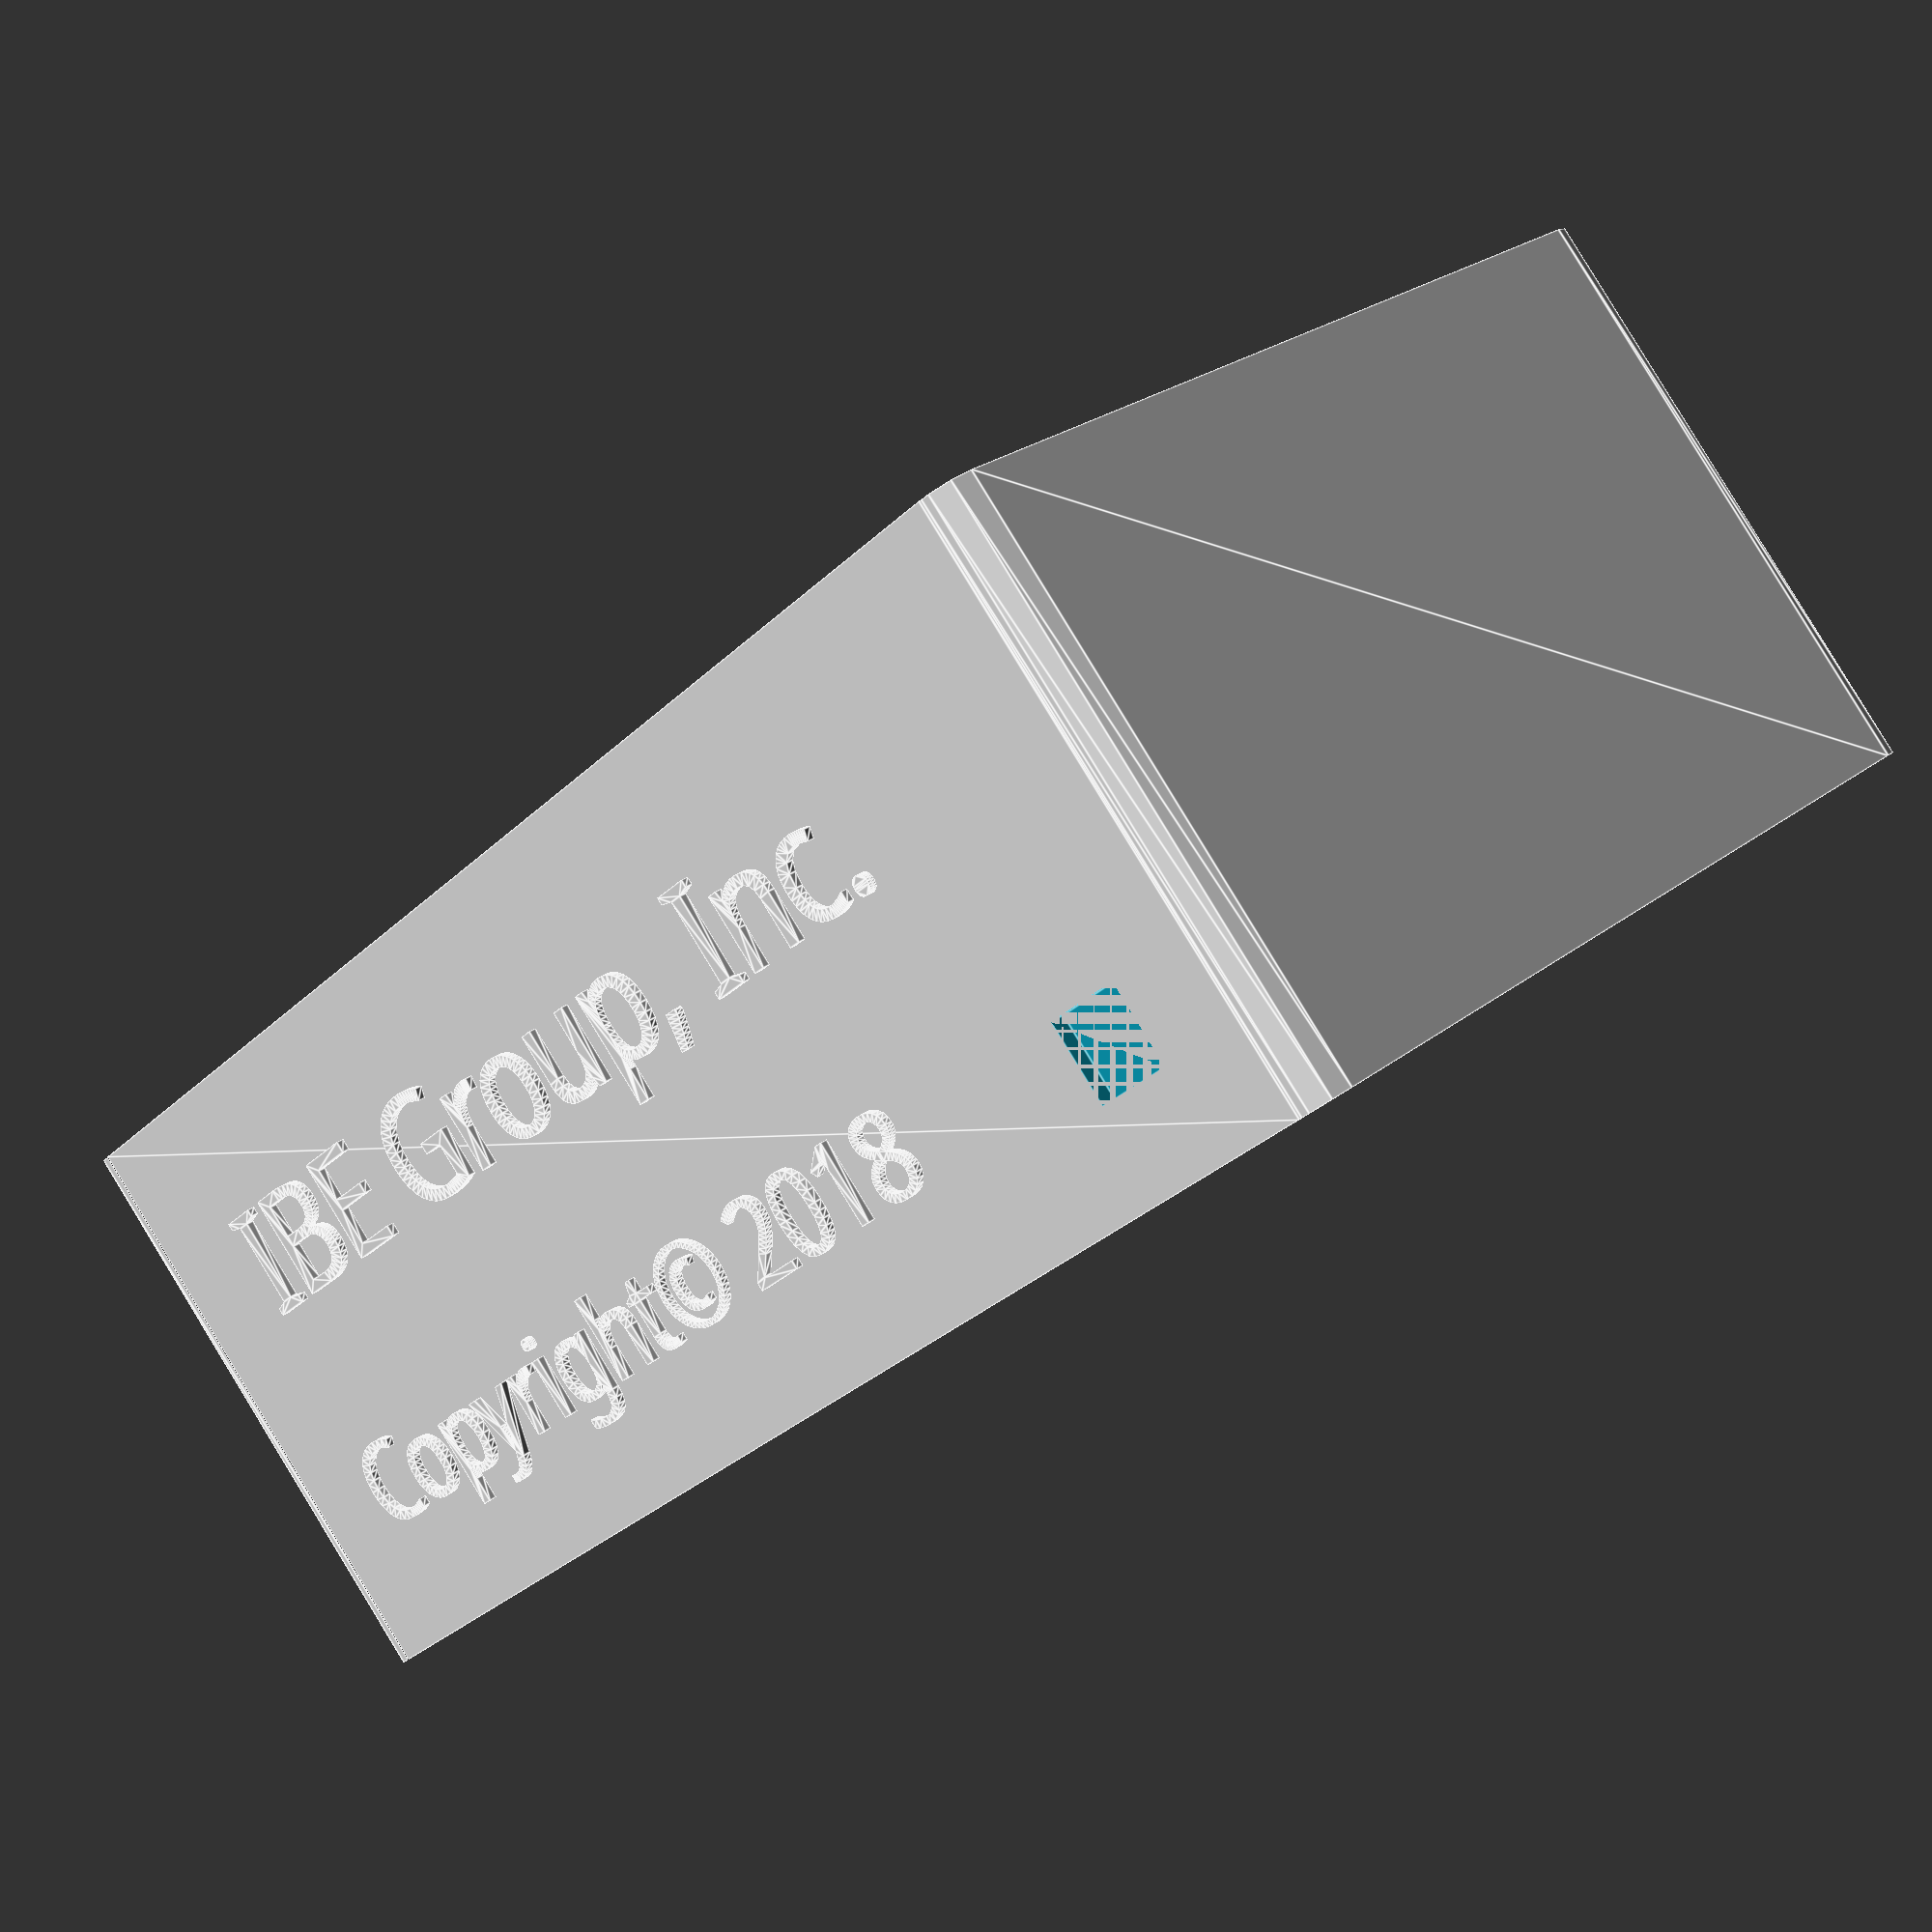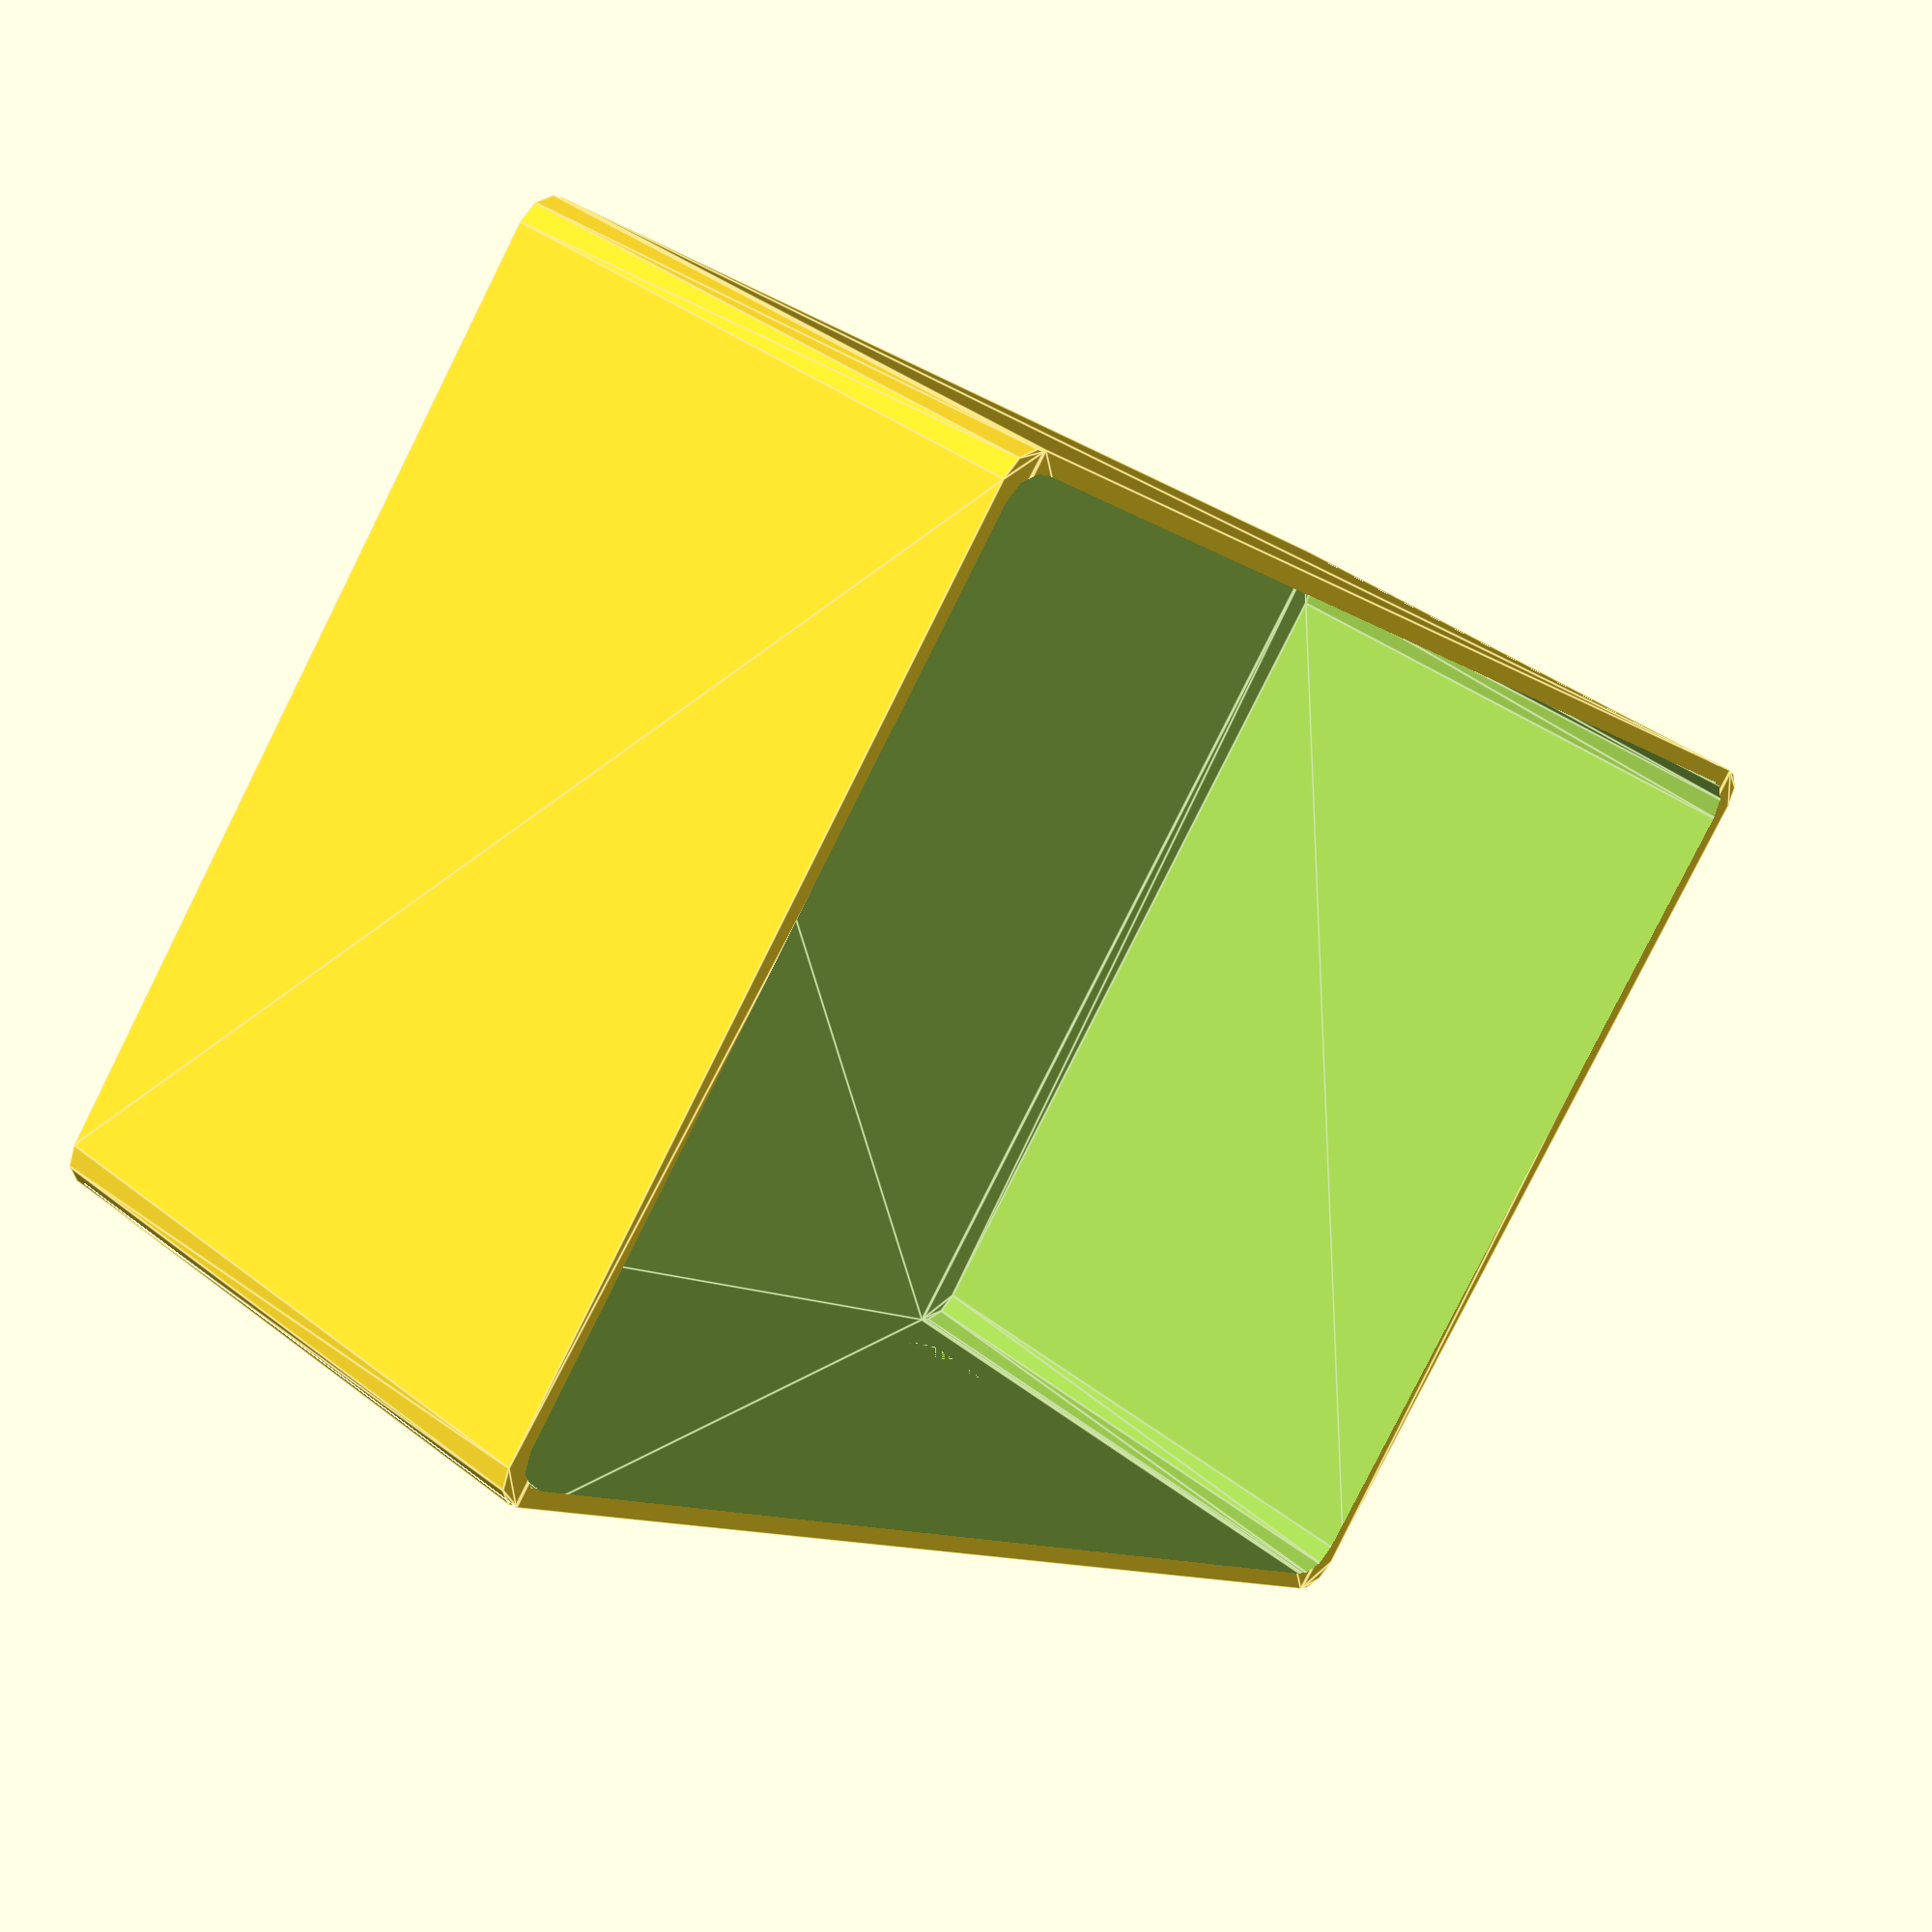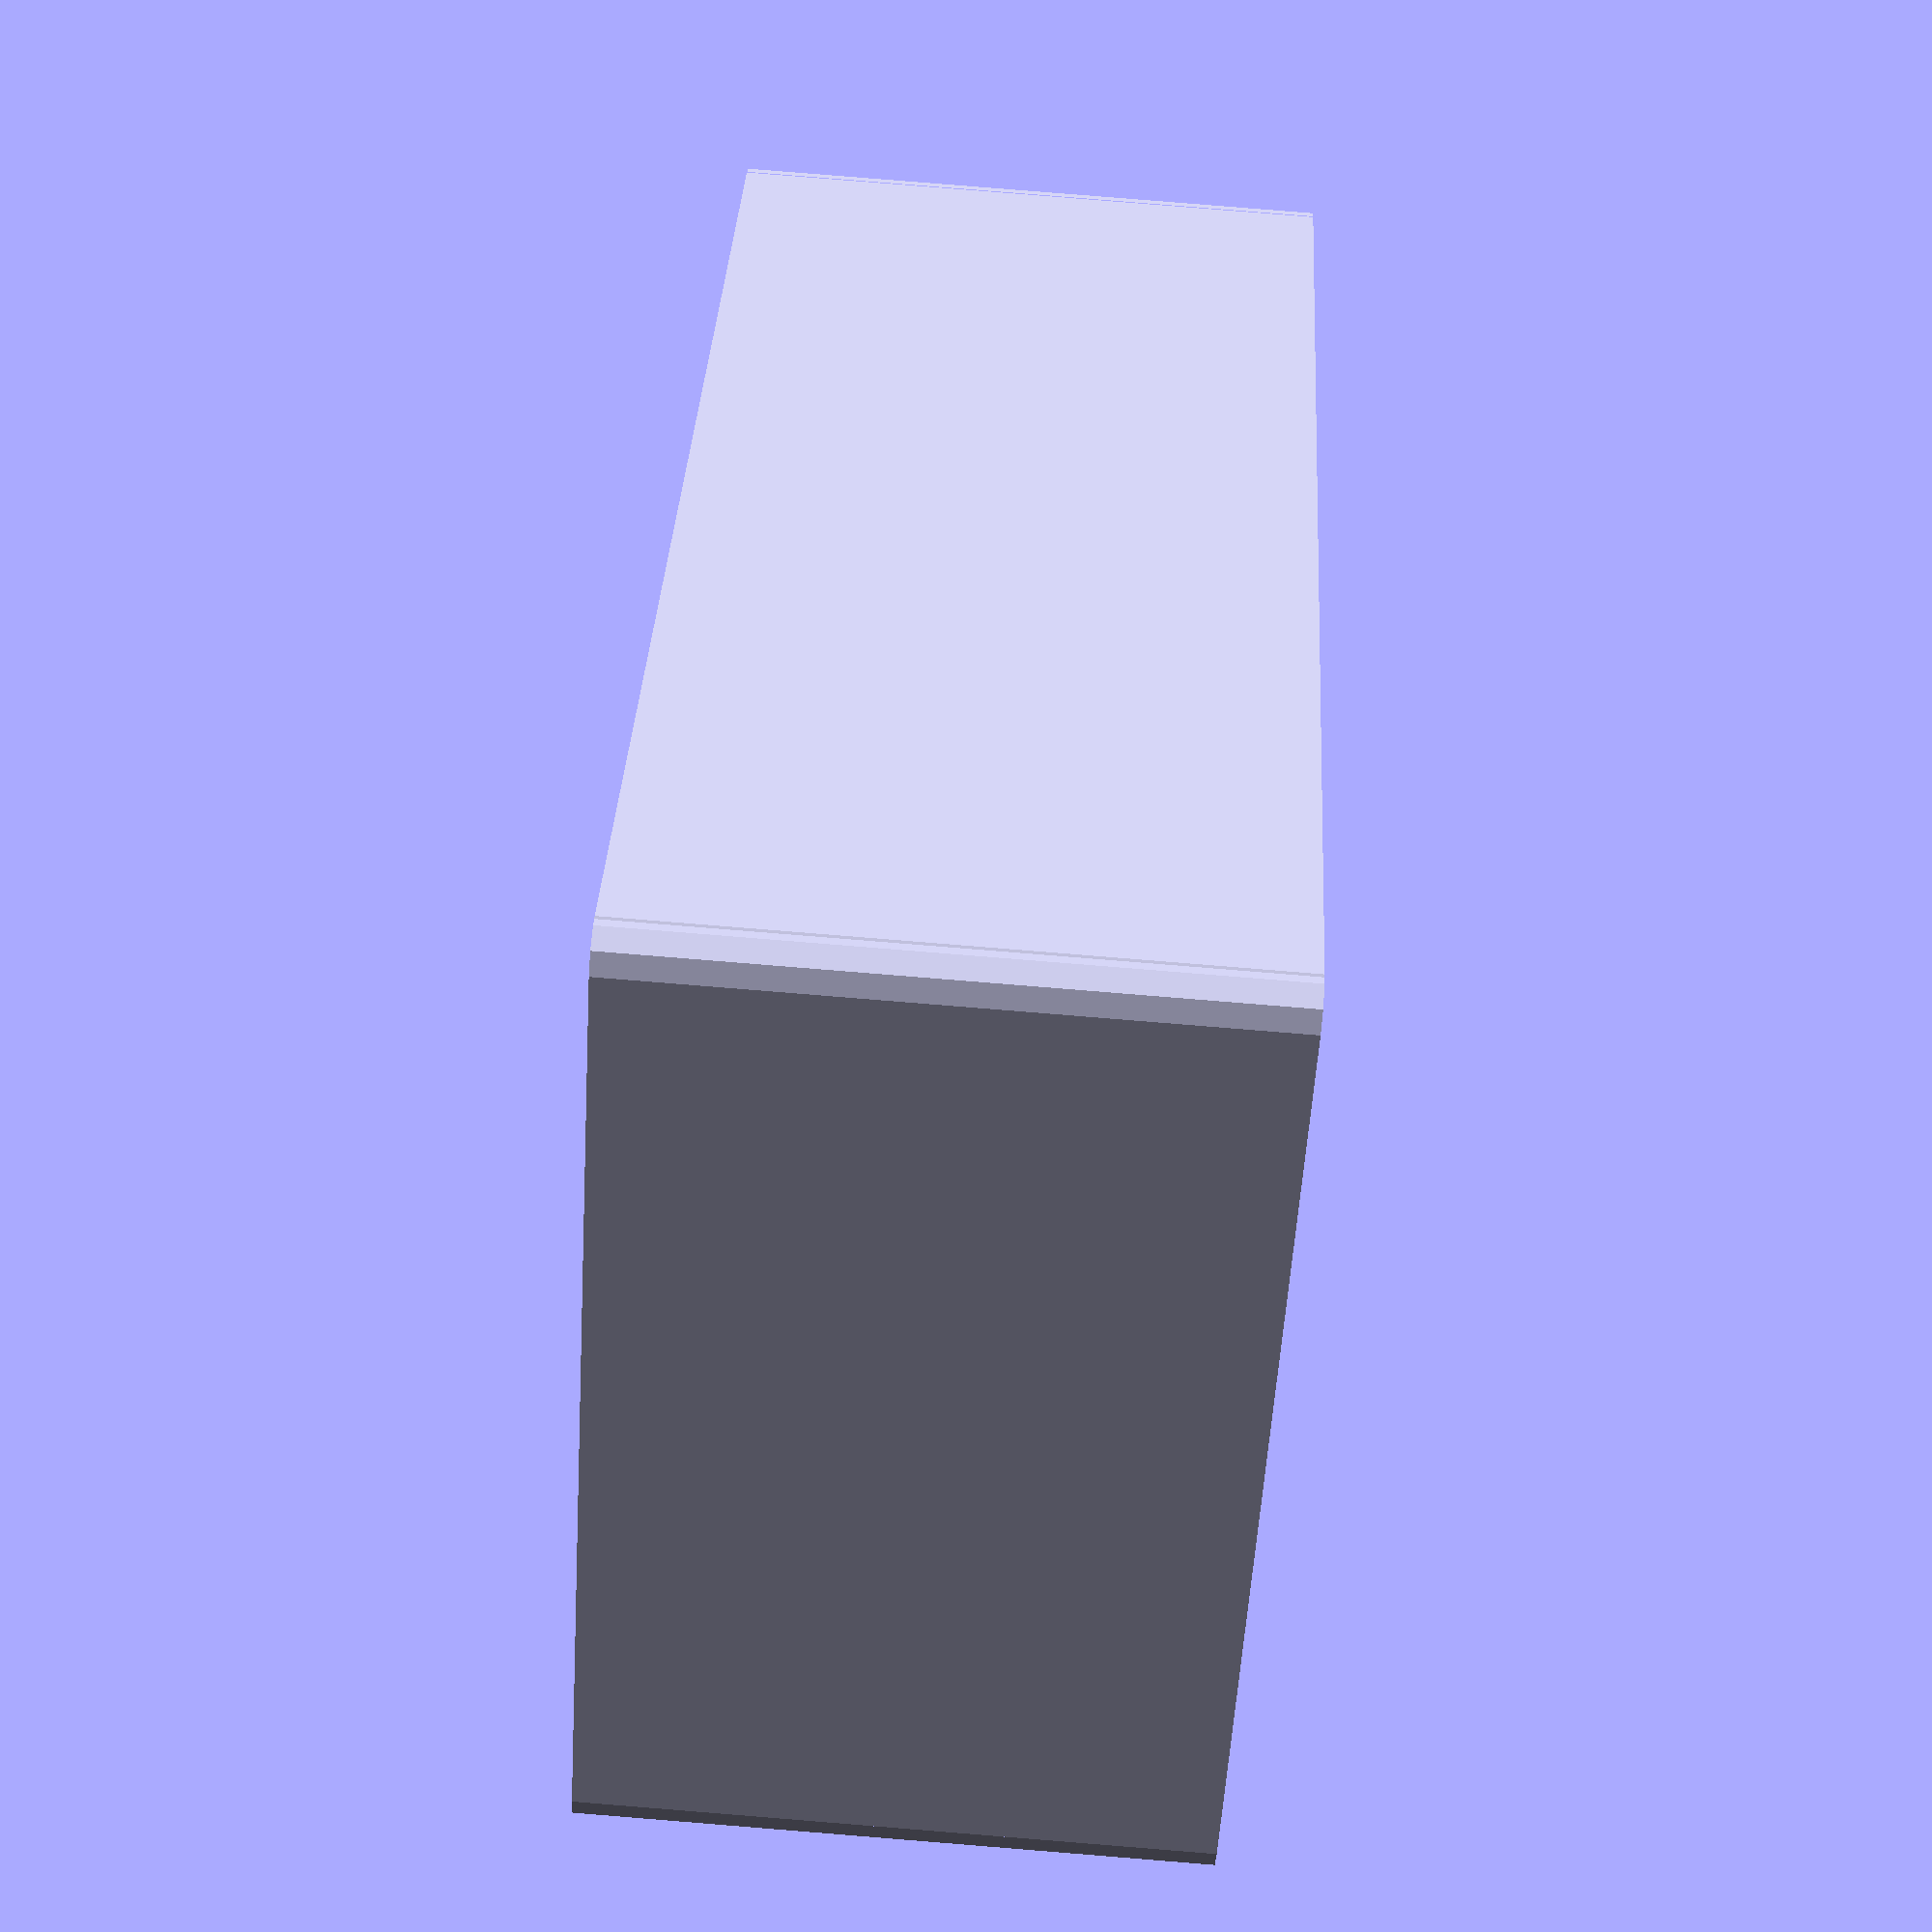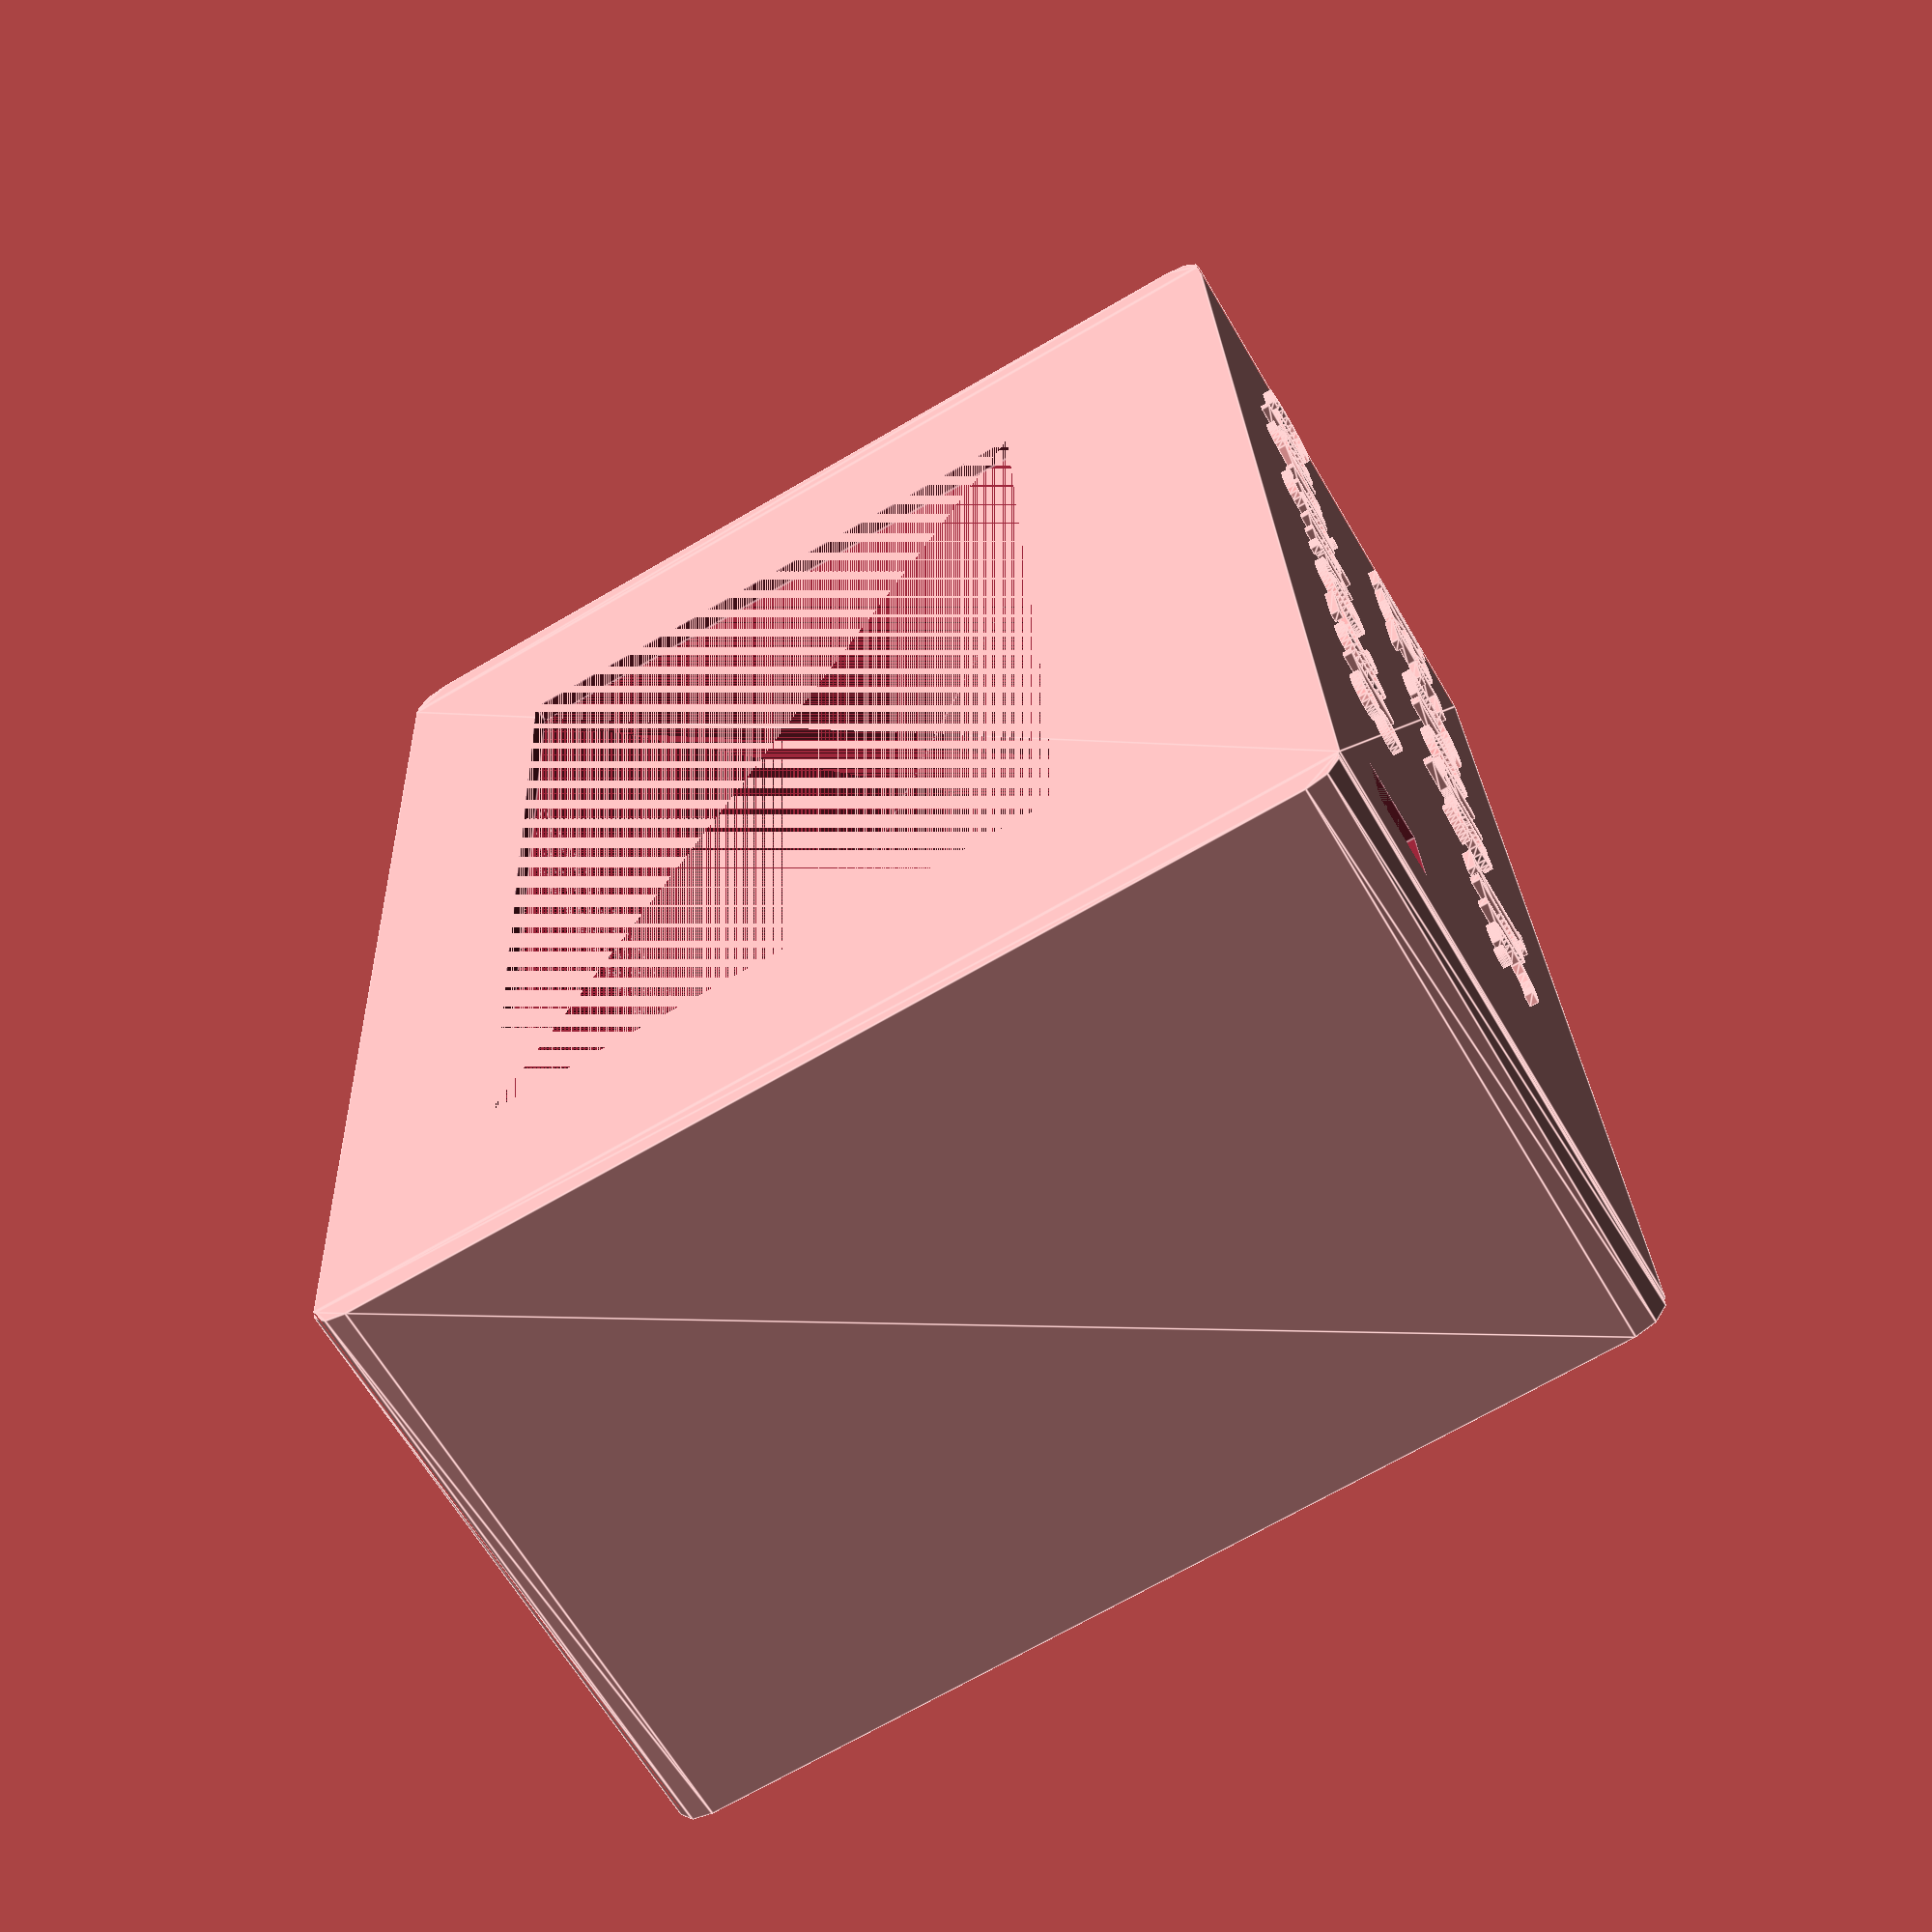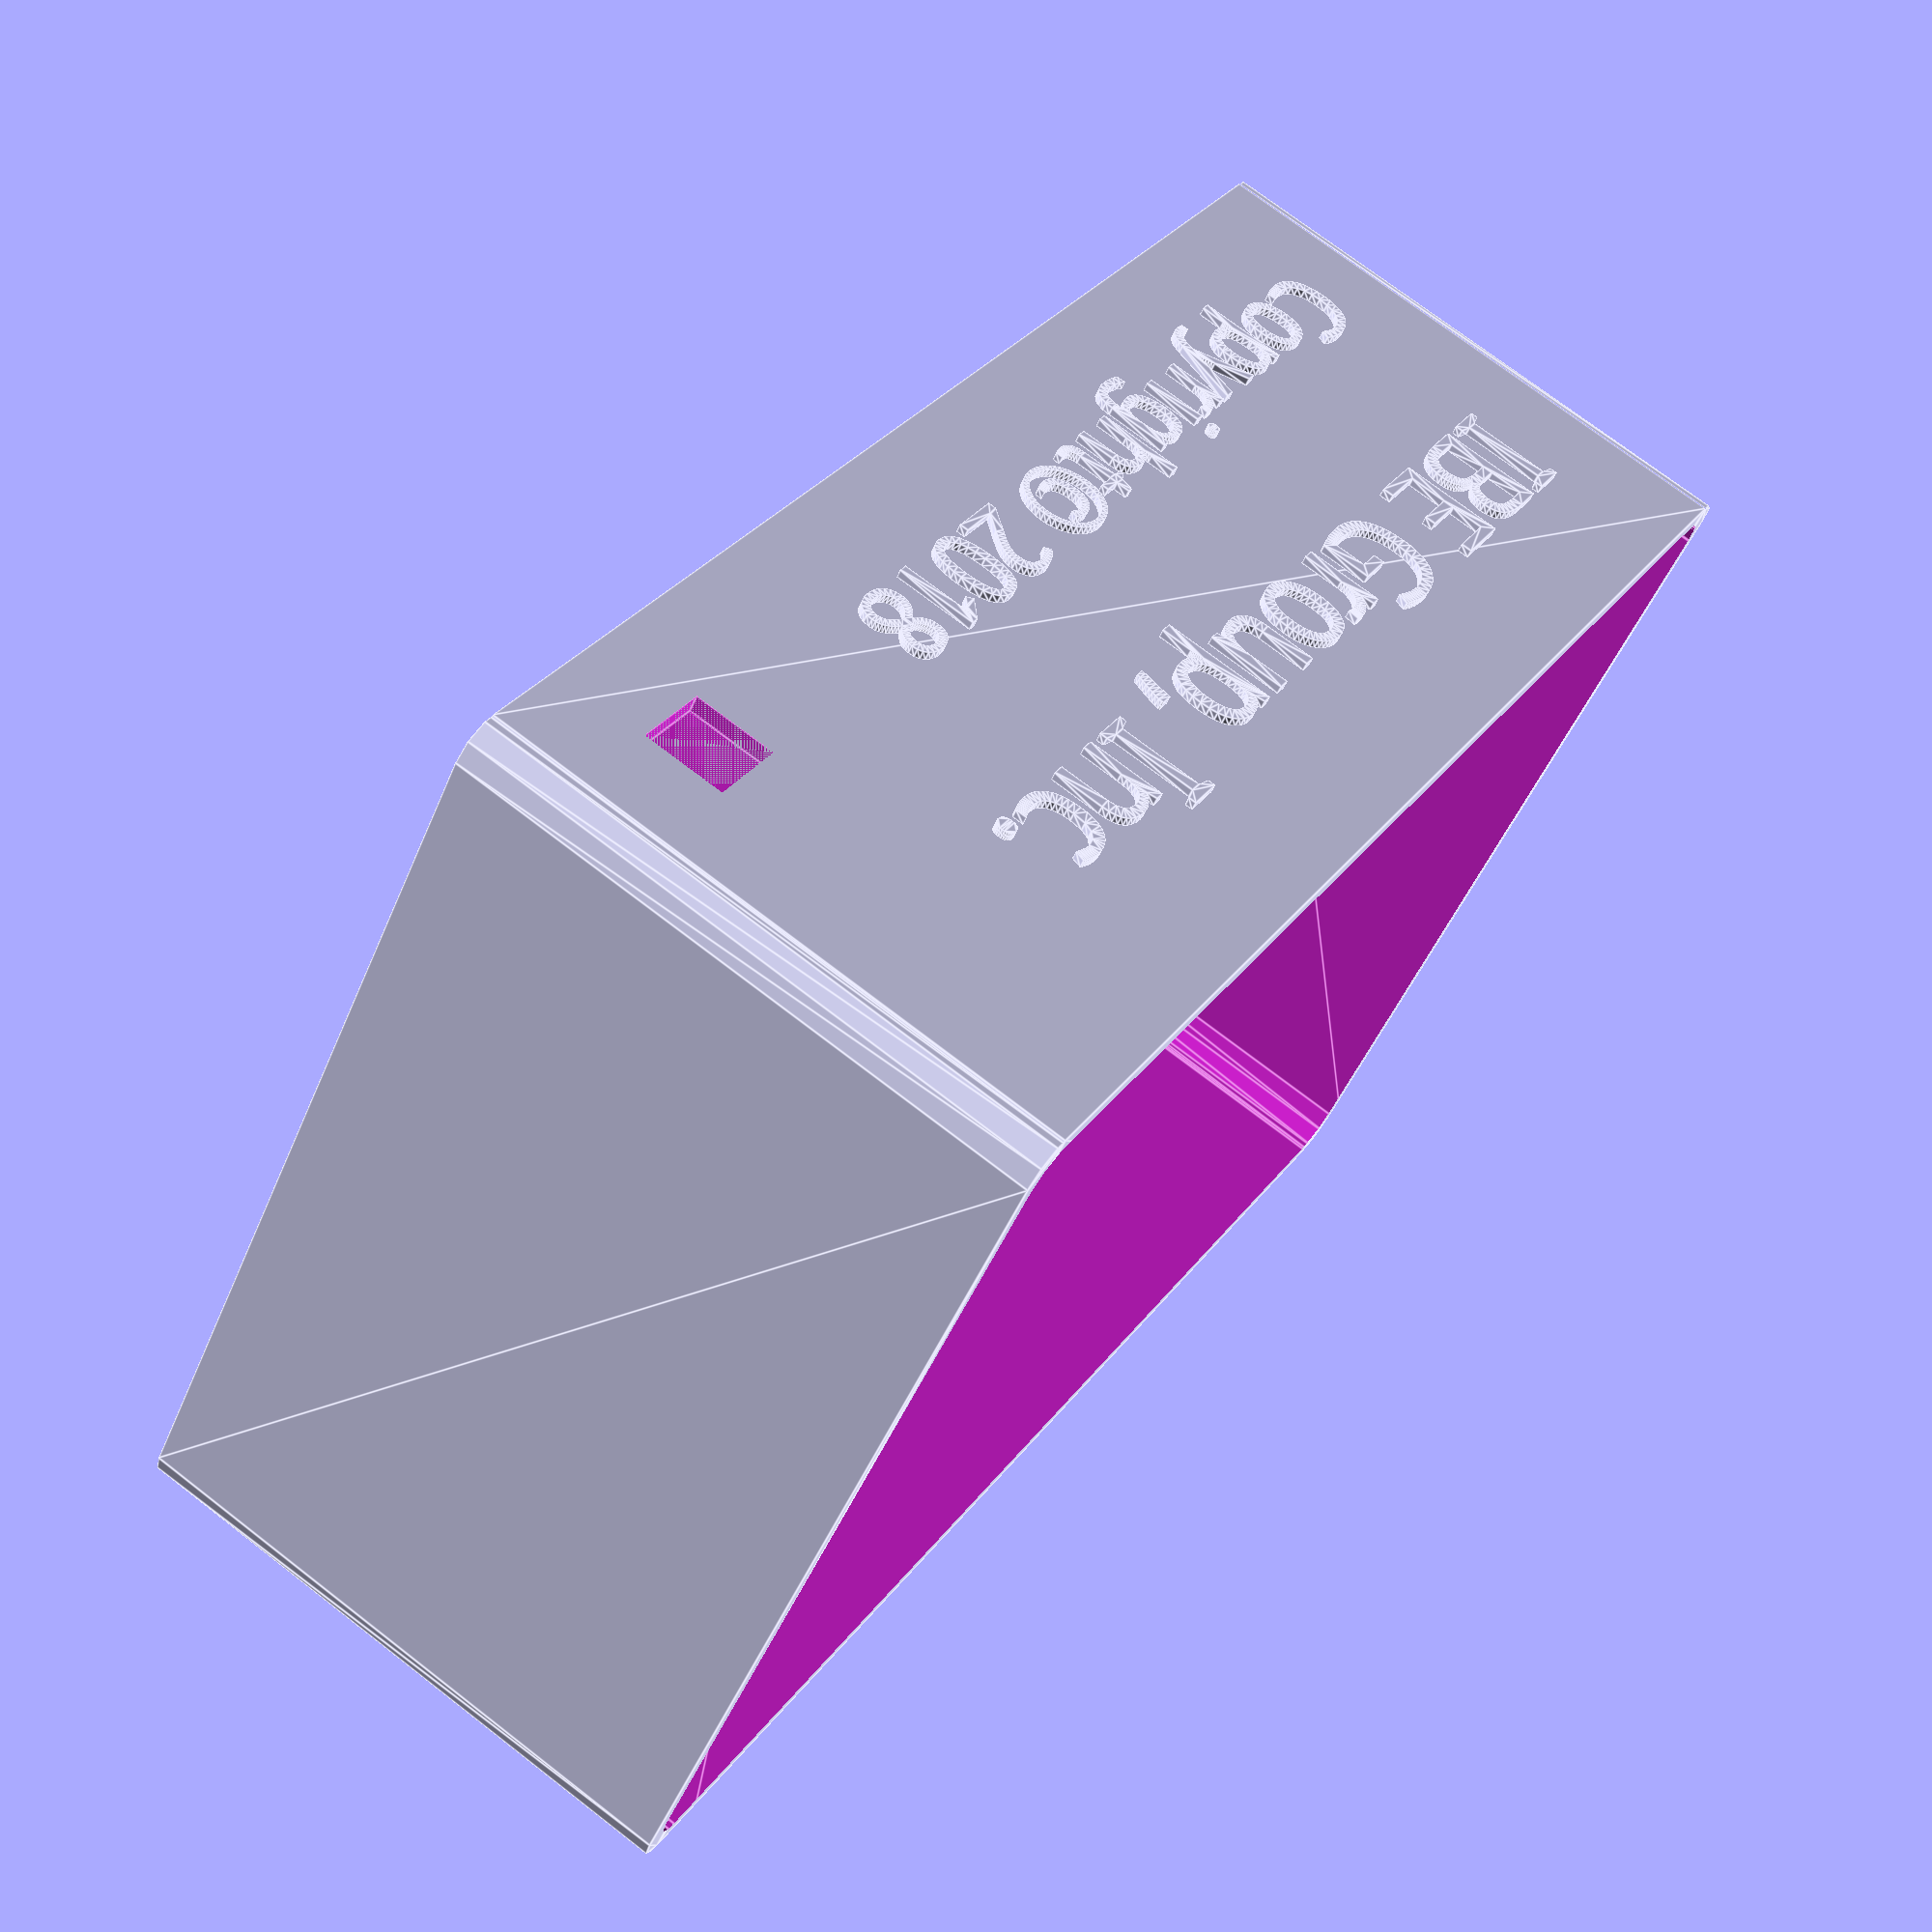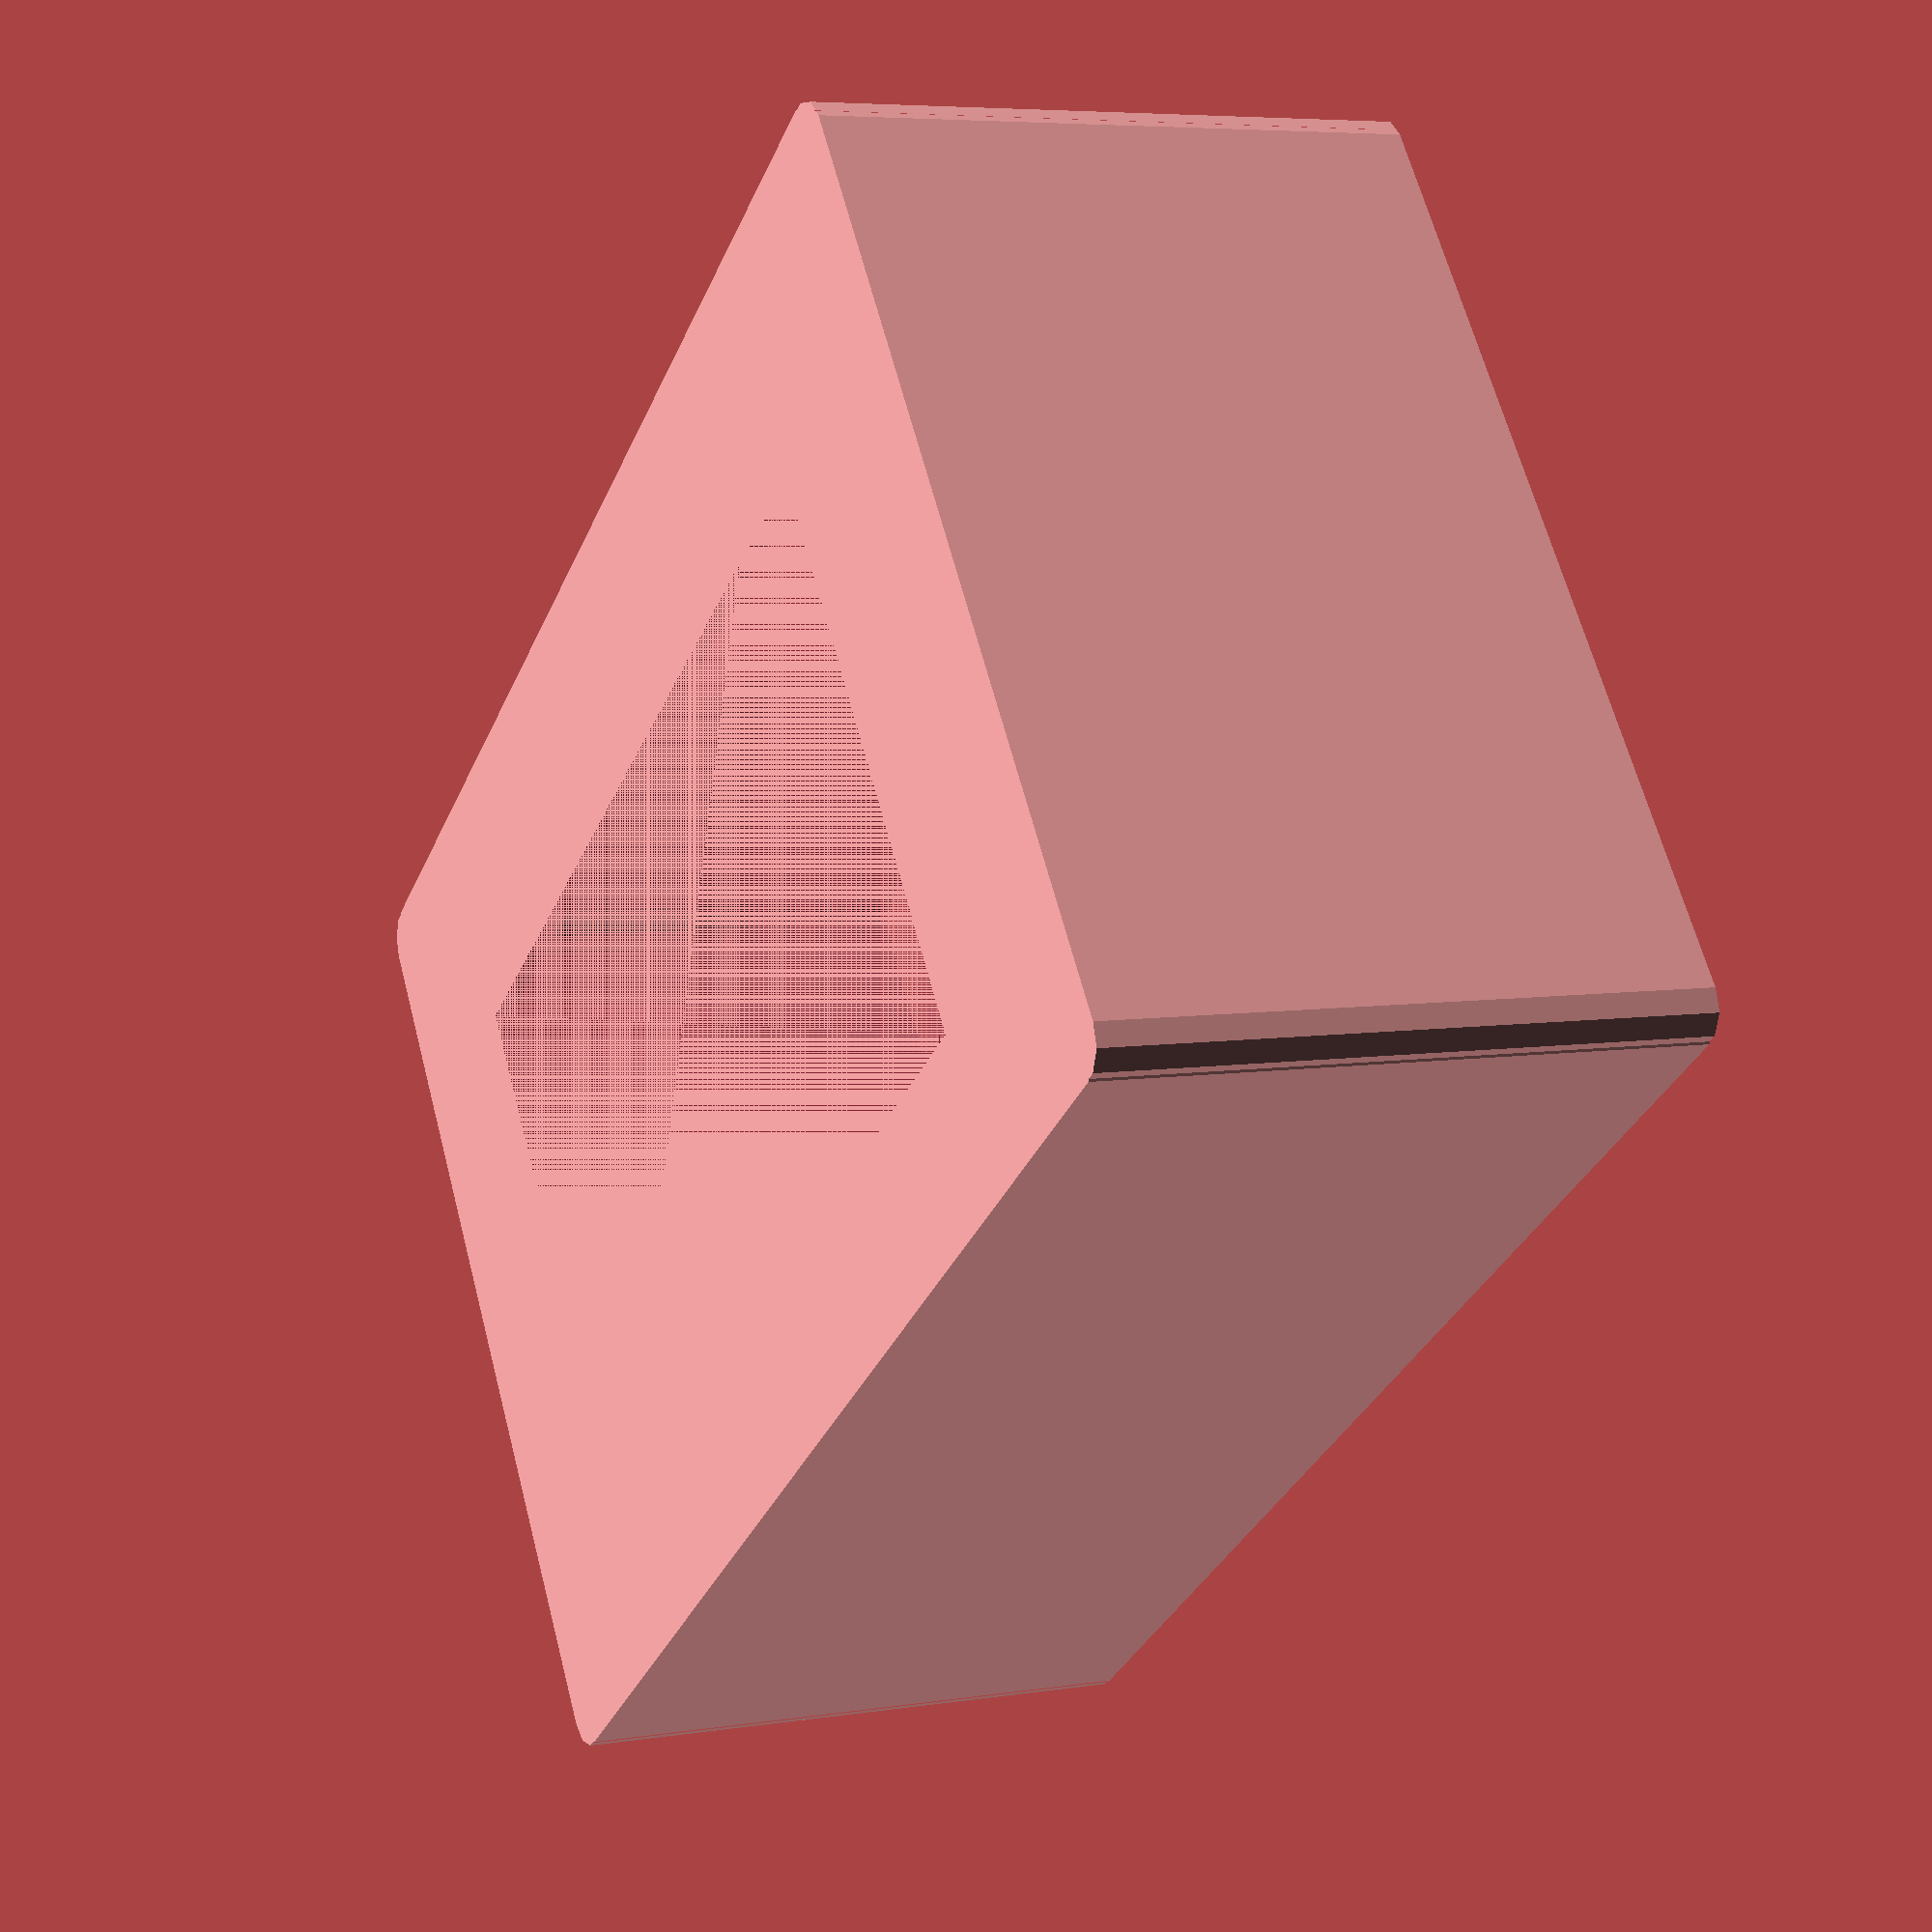
<openscad>

BaseWidth = 123;
BaseDepth = 84;
BaseHeight = 50;
CornerRadius = 3;
WallThickness = 1.5;
LCDScreenWidth=82;
LCDScreenHeight=49;
LCDScreenX=20;
LCDScreenY=21;

module RoundedRectangle($Width=BaseWidth, $Depth=BaseDepth, $Radius=CornerRadius) 
{
    polygon(points = [[$Radius, 0], [$Width-$Radius, 0],[$Width, $Radius], [$Width, $Depth-$Radius], [$Width-$Radius, $Depth], [$Radius, $Depth], [0, $Depth-$Radius], [0, $Radius]], paths=[[0,1,2,3,4,5,6,7]]);
        
    translate([$Radius,$Radius,0]){
        circle(r=$Radius);
    }        
    translate([$Width-$Radius,$Radius,0]){
        circle(r=$Radius);
    }
    
    translate([$Width-$Radius,$Depth-$Radius,0]){ 
        circle(r=$Radius);
    }
    
    translate([$Radius,$Depth-$Radius,0]){ 
        circle(r=$Radius);
    }
}


module base3D($Width=BaseWidth, $Depth=BaseDepth, $Height=BaseHeight, $Radius=CornerRadius, $Thickness=WallThickness)
{
    difference()
    {
        linear_extrude(height = $Height, center = false, convexity = 0, twist = 0)
        RoundedRectangle($Width, $Depth, $Radius);
        translate([$Thickness, $Thickness, $Thickness]) {
        linear_extrude(height = $Height, center = false, convexity = 0, twist = 0)
        RoundedRectangle($Width-$Thickness*2, $Depth-$Thickness*2, $Radius);
        }
    }
}


difference() {
    base3D(BaseWidth, BaseDepth, BaseHeight, CornerRadius, WallThickness);
    translate([LCDScreenX, LCDScreenY, 0]) {
        cube(size=[LCDScreenWidth, LCDScreenHeight, WallThickness], center=false);
    }
    
    translate([105, 0, 15]) {
        rotate([-90, 0, 0]){
            cube(size=[7, 7, WallThickness], center=false);
        }
    }


//    translate([LEDX, LEDY, 0]){
//        cylinder(h=WallThickness, r1=LEDRadius, r2=LEDRadius, center=false);
//    }
/*
    translate([0, 200+28, 125+30]){
        rotate([135, 0, 0]){
            cube(size=[200, 200, 200], center=false);
        }
    }
*/
}


translate([13, 0, 30]){
 rotate([90, 0, 0]){
    linear_extrude(height = WallThickness/2){
        text("IBE Group, Inc.", size=9, font="Arial Black");
    }
 }
}

translate([11, 0, 10]){
 rotate([90, 0, 0]){
    linear_extrude(height = WallThickness/2){
        text("Copyright© 2018", size=7, font="Arial Black");
    }
 }
}


/*
difference() {
    translate([0, 0, 33]){
        rotate([45, 0, 0]){
            cube(size=[BaseWidth, BaseDepth/1.42, 200], center=false);
        }
    }

    translate([0, -2, 35]){
        rotate([45, 0, 0]){
            cube(size=[BaseWidth+2, BaseDepth/1.42+2, 200+2], center=false);
        }
    }
}
*/

</openscad>
<views>
elev=93.9 azim=45.4 roll=31.4 proj=p view=edges
elev=321.2 azim=39.9 roll=314.3 proj=p view=edges
elev=95.5 azim=229.7 roll=265.4 proj=p view=wireframe
elev=244.1 azim=272.6 roll=329.8 proj=p view=edges
elev=106.2 azim=37.2 roll=232.4 proj=p view=edges
elev=174.1 azim=35.9 roll=295.3 proj=p view=wireframe
</views>
